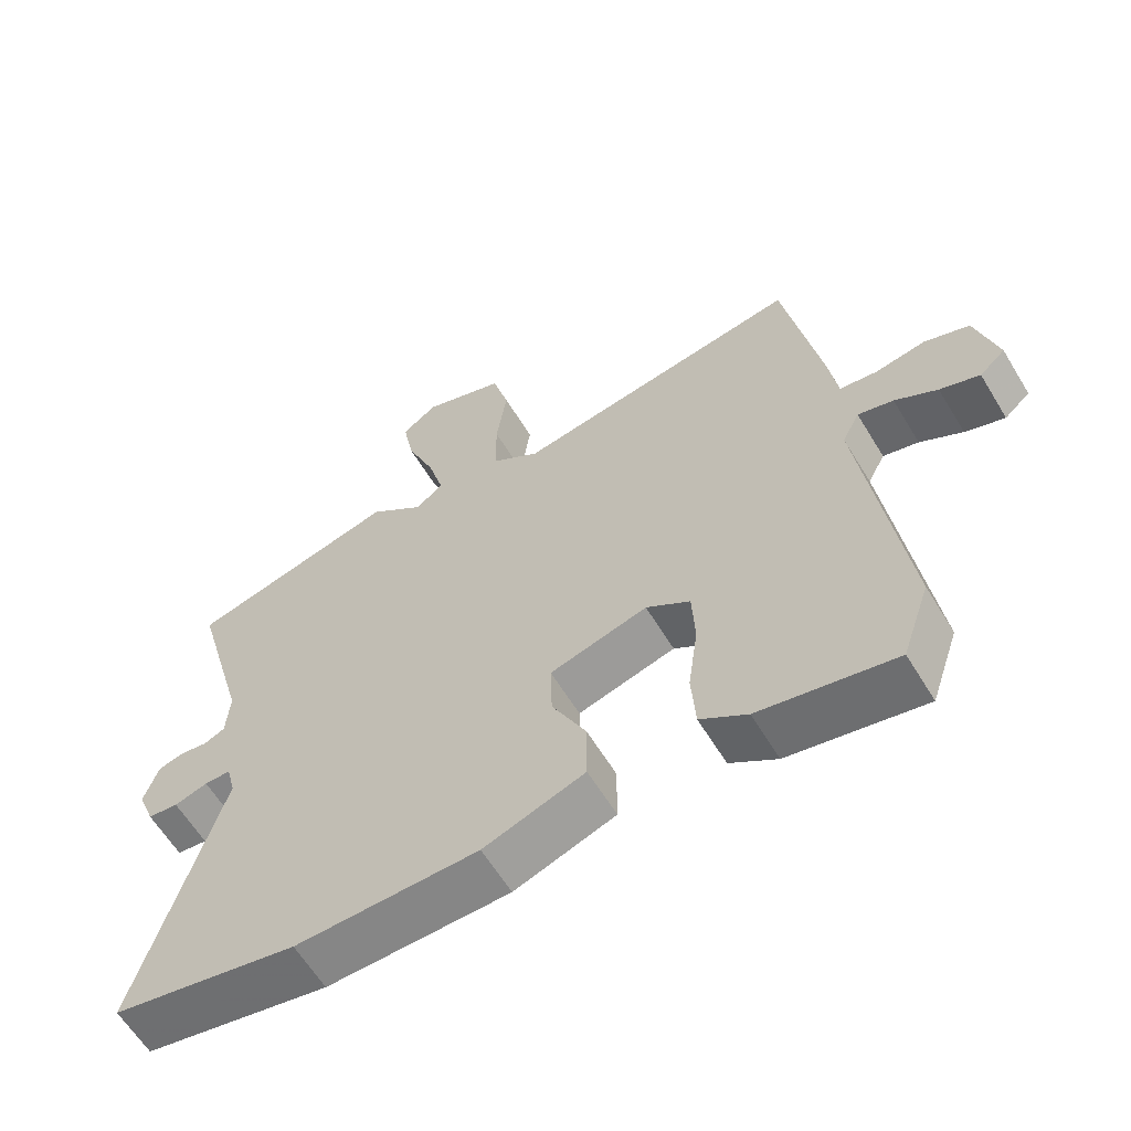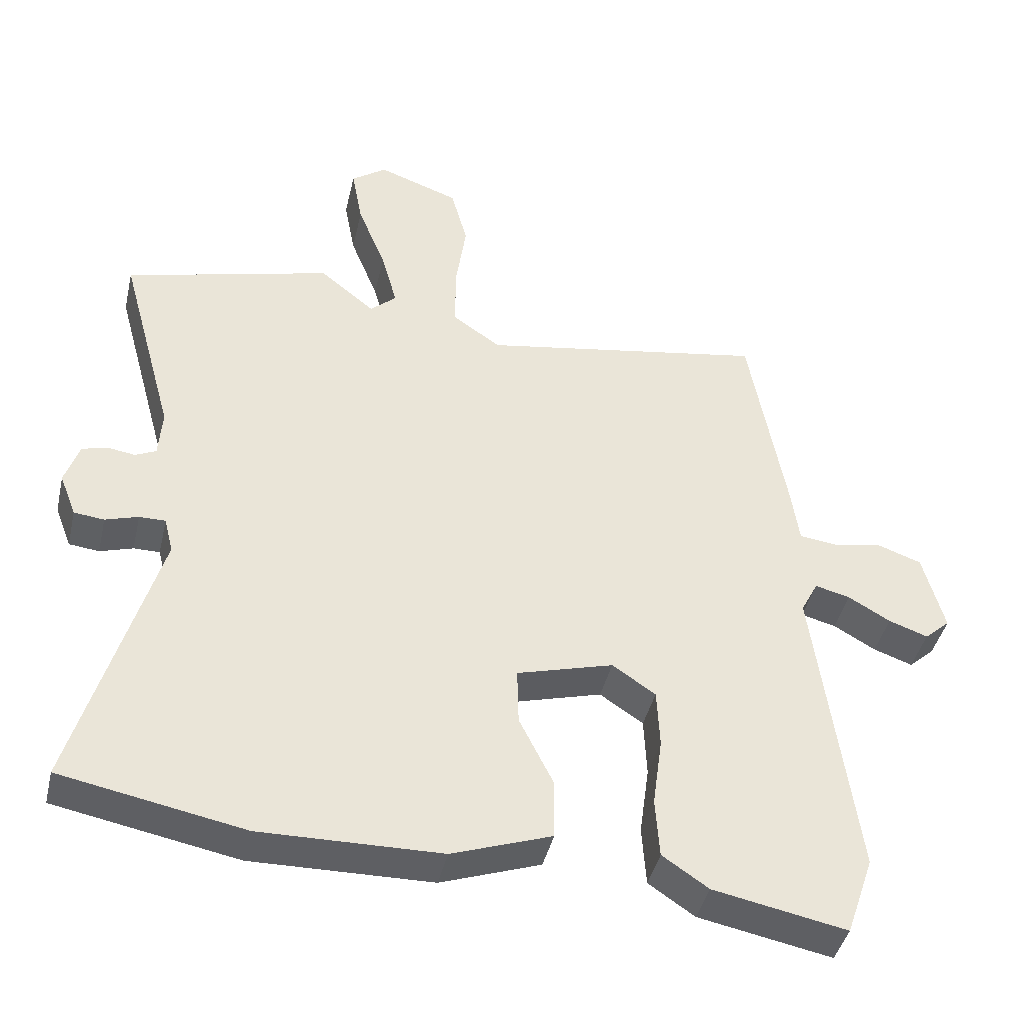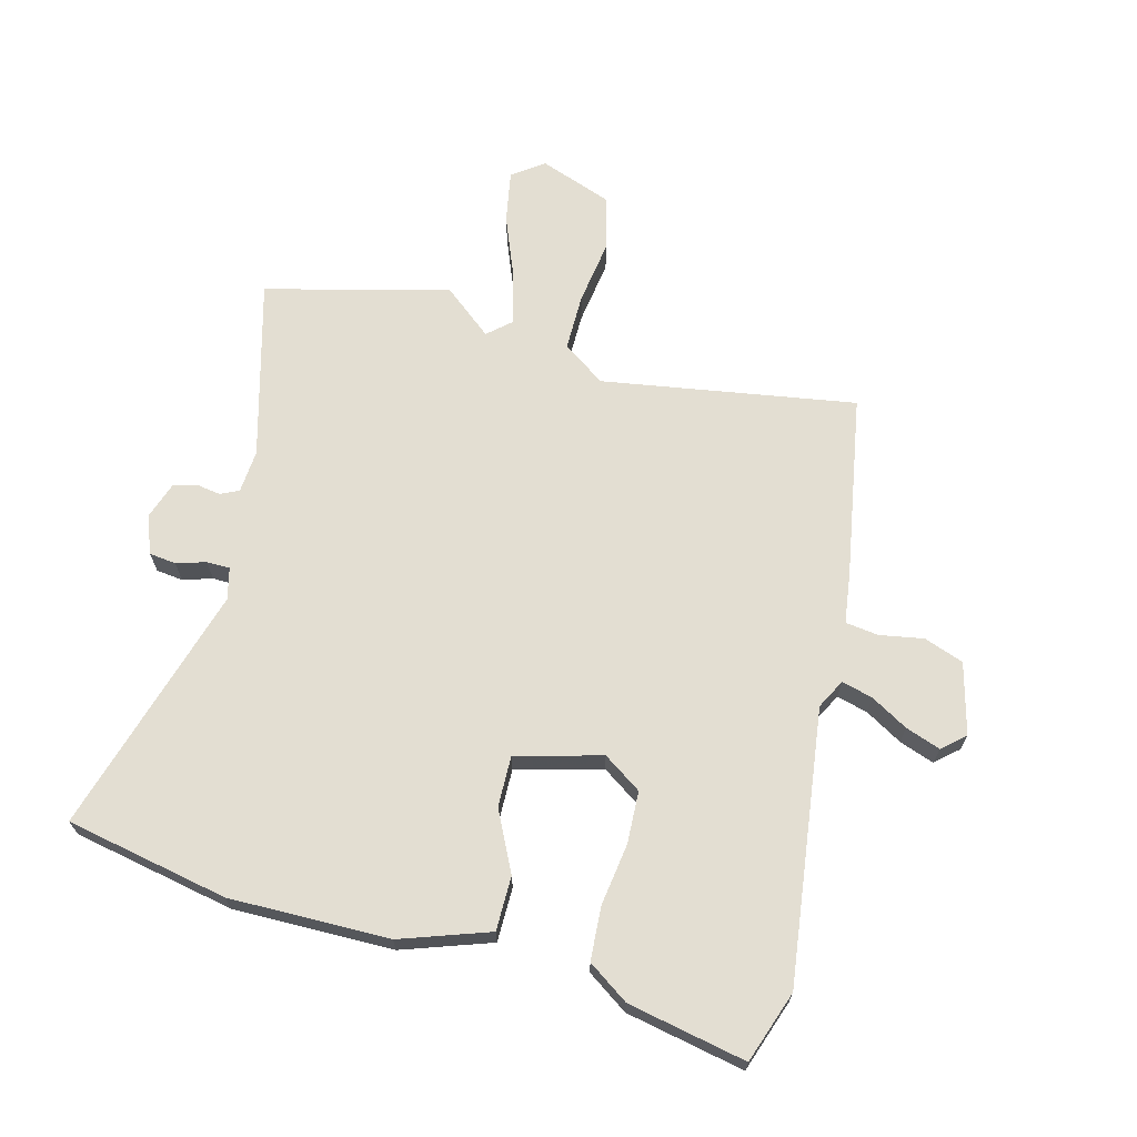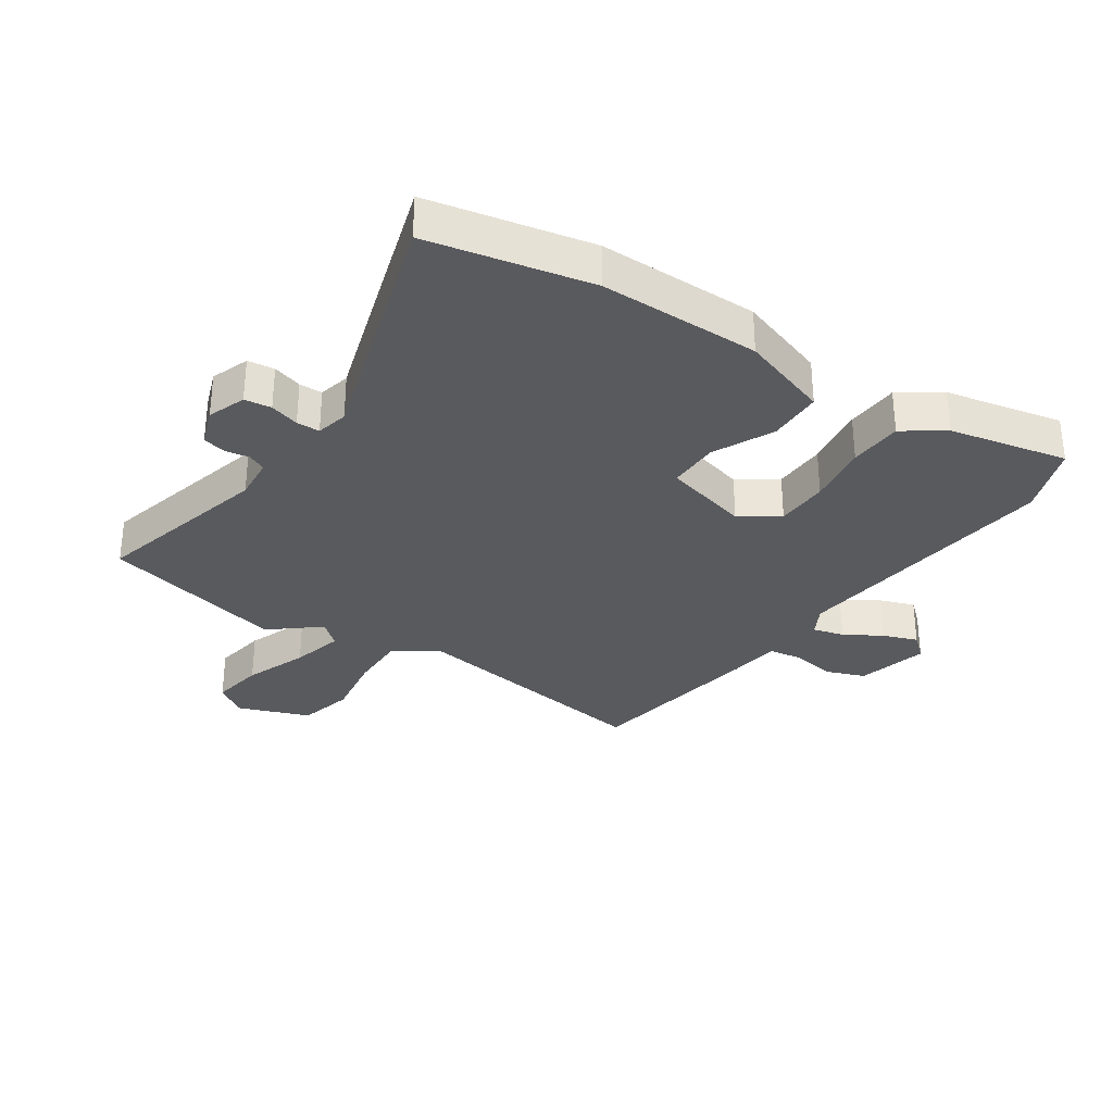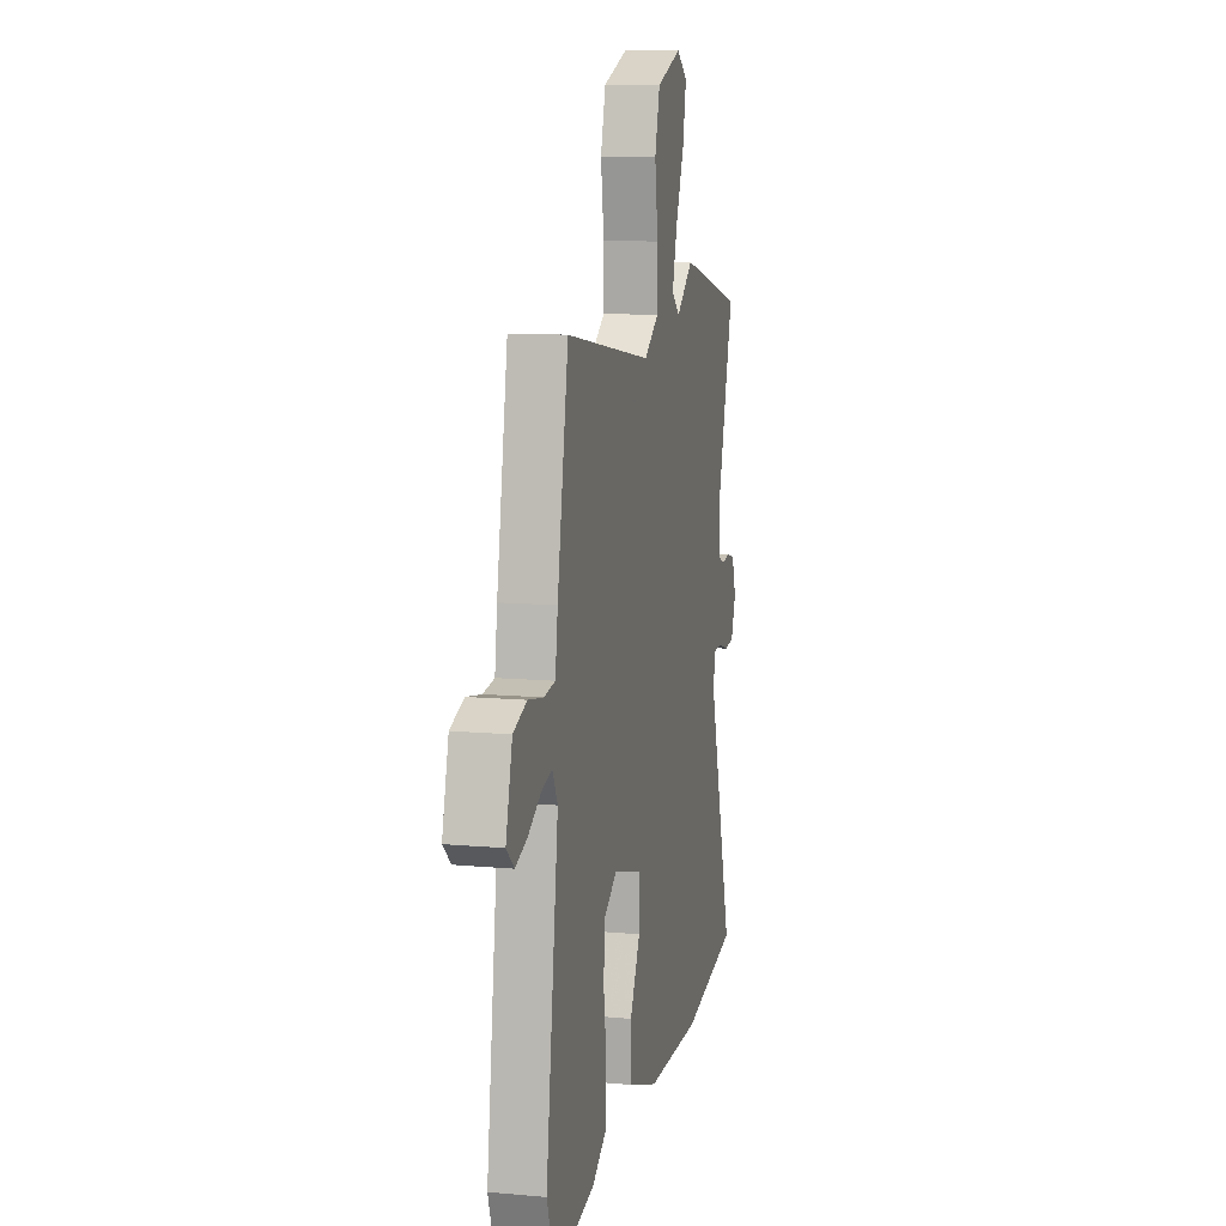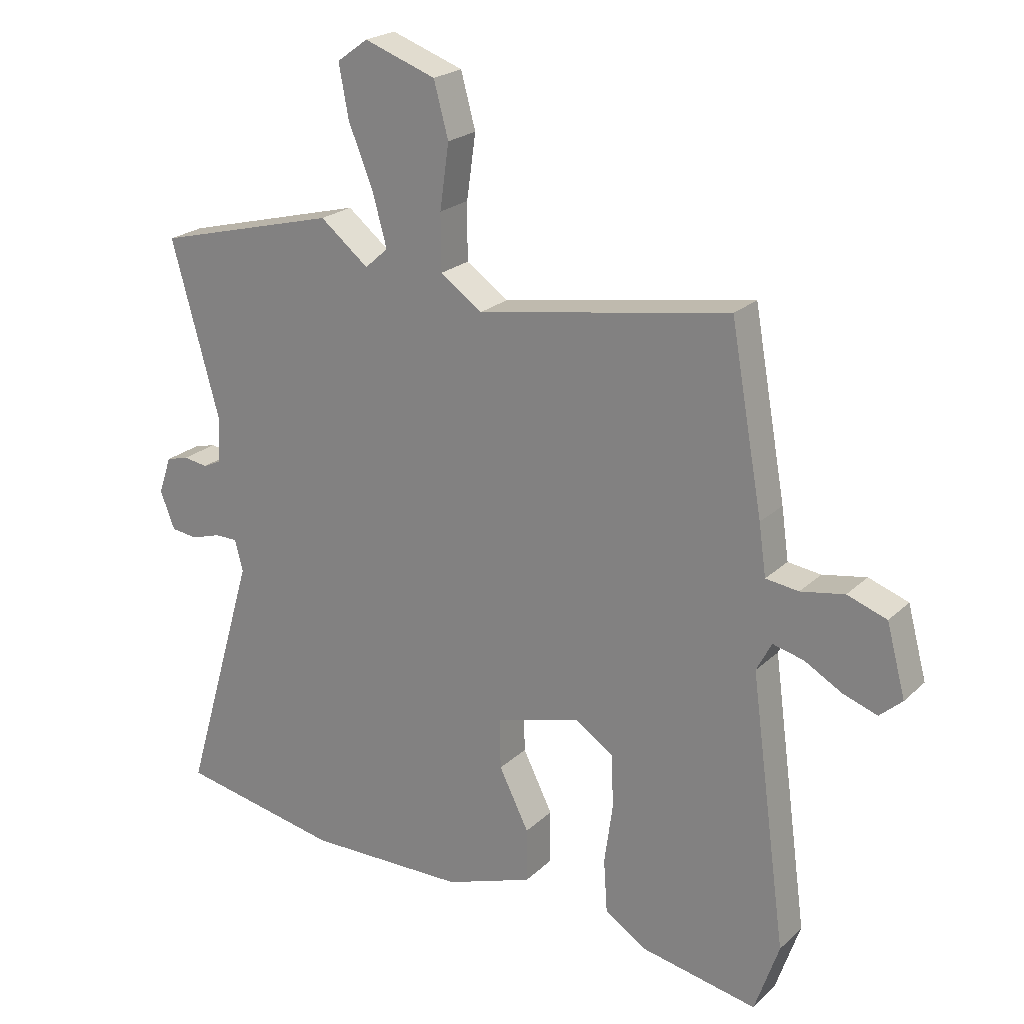
<metadata>
{"format":"obj","ext":"obj","renderer":"f3d","projection":"perspective","resolution":1024,"background":"white","views":[{"elev":-61.5,"azim":-148.8,"up":"+Z"},{"elev":-42.1,"azim":167.1,"up":"+Z"},{"elev":67.7,"azim":-165.0,"up":"+Y"},{"elev":-31.8,"azim":147.0,"up":"+Y"},{"elev":11.1,"azim":-77.3,"up":"+Z"},{"elev":22.2,"azim":-147.1,"up":"+Z"}]}
</metadata>
<code>
v 0.605 0.07 -0.48
v 0.339 0.07 -0.531
v 0.077 0.07 -0.527
v -0.068 0.07 -0.476
v -0.068 0.07 -0.387
v -0.019 0.07 -0.289
v -0.017 0.07 -0.206
v -0.157 0.07 -0.167
v -0.22 0.07 -0.209
v -0.224 0.07 -0.295
v -0.21 0.07 -0.397
v -0.216 0.07 -0.484
v -0.283 0.07 -0.529
v -0.477 0.07 -0.567
v -0.517 0.07 -0.45
v -0.457 0.07 -0.004
v -0.482 0.07 0.044
v -0.533 0.07 0.031
v -0.594 0.07 -0.004
v -0.651 0.07 -0.024
v -0.688 0.07 0.009
v -0.657 0.07 0.125
v -0.592 0.07 0.148
v -0.52 0.07 0.135
v -0.466 0.07 0.142
v -0.454 0.07 0.226
v -0.401 0.07 0.523
v 0.014 0.07 0.453
v 0.084 0.07 0.501
v 0.084 0.07 0.594
v 0.069 0.07 0.7
v 0.093 0.07 0.789
v 0.211 0.07 0.831
v 0.262 0.07 0.794
v 0.246 0.07 0.708
v 0.205 0.07 0.606
v 0.182 0.07 0.522
v 0.22 0.07 0.488
v 0.3 0.07 0.552
v 0.6 0.07 0.474
v 0.52 0.07 0.183
v 0.525 0.07 0.112
v 0.555 0.07 0.098
v 0.595 0.07 0.104
v 0.632 0.07 0.094
v 0.653 0.07 0.032
v 0.629 0.07 -0.03
v 0.585 0.07 -0.035
v 0.537 0.07 -0.02
v 0.499 0.07 -0.02
v 0.486 0.07 -0.072
v 0.605 0 -0.48
v 0.339 0 -0.531
v 0.077 0 -0.527
v -0.068 0 -0.476
v -0.068 0 -0.387
v -0.019 0 -0.289
v -0.017 0 -0.206
v -0.157 0 -0.167
v -0.22 0 -0.209
v -0.224 0 -0.295
v -0.21 0 -0.397
v -0.216 0 -0.484
v -0.283 0 -0.529
v -0.477 0 -0.567
v -0.517 0 -0.45
v -0.457 0 -0.004
v -0.482 0 0.044
v -0.533 0 0.031
v -0.594 0 -0.004
v -0.651 0 -0.024
v -0.688 0 0.009
v -0.657 0 0.125
v -0.592 0 0.148
v -0.52 0 0.135
v -0.466 0 0.142
v -0.454 0 0.226
v -0.401 0 0.523
v 0.014 0 0.453
v 0.084 0 0.501
v 0.084 0 0.594
v 0.069 0 0.7
v 0.093 0 0.789
v 0.211 0 0.831
v 0.262 0 0.794
v 0.246 0 0.708
v 0.205 0 0.606
v 0.182 0 0.522
v 0.22 0 0.488
v 0.3 0 0.552
v 0.6 0 0.474
v 0.52 0 0.183
v 0.525 0 0.112
v 0.555 0 0.098
v 0.595 0 0.104
v 0.632 0 0.094
v 0.653 0 0.032
v 0.629 0 -0.03
v 0.585 0 -0.035
v 0.537 0 -0.02
v 0.499 0 -0.02
v 0.486 0 -0.072
f 46 47 48 49
f 46 49 50
f 43 44 45 46
f 42 43 46 50
f 41 42 50 51
f 38 39 40 41
f 37 38 41 51
f 33 34 35 36
f 33 36 37
f 30 31 32 33
f 29 30 33 37
f 28 29 37 51
f 25 26 27 28
f 21 22 23 24
f 21 24 25
f 18 19 20 21
f 17 18 21 25
f 16 17 25 28
f 10 11 12 13
f 9 10 13 14
f 3 4 5 6
f 3 6 7
f 2 3 7
f 1 2 7
f 51 1 7
f 28 51 7 8
f 16 28 8 9
f 9 14 15 16
f 100 99 98 97
f 101 100 97
f 97 96 95 94
f 101 97 94 93
f 102 101 93 92
f 92 91 90 89
f 102 92 89 88
f 87 86 85 84
f 88 87 84
f 84 83 82 81
f 88 84 81 80
f 102 88 80 79
f 79 78 77 76
f 75 74 73 72
f 76 75 72
f 72 71 70 69
f 76 72 69 68
f 79 76 68 67
f 64 63 62 61
f 65 64 61 60
f 57 56 55 54
f 58 57 54
f 58 54 53
f 58 53 52
f 58 52 102
f 59 58 102 79
f 60 59 79 67
f 67 66 65 60
f 1 52 53 2
f 2 53 54 3
f 3 54 55 4
f 4 55 56 5
f 5 56 57 6
f 6 57 58 7
f 7 58 59 8
f 8 59 60 9
f 9 60 61 10
f 10 61 62 11
f 11 62 63 12
f 12 63 64 13
f 13 64 65 14
f 14 65 66 15
f 15 66 67 16
f 16 67 68 17
f 17 68 69 18
f 18 69 70 19
f 19 70 71 20
f 20 71 72 21
f 21 72 73 22
f 22 73 74 23
f 23 74 75 24
f 24 75 76 25
f 25 76 77 26
f 26 77 78 27
f 27 78 79 28
f 28 79 80 29
f 29 80 81 30
f 30 81 82 31
f 31 82 83 32
f 32 83 84 33
f 33 84 85 34
f 34 85 86 35
f 35 86 87 36
f 36 87 88 37
f 37 88 89 38
f 38 89 90 39
f 39 90 91 40
f 40 91 92 41
f 41 92 93 42
f 42 93 94 43
f 43 94 95 44
f 44 95 96 45
f 45 96 97 46
f 46 97 98 47
f 47 98 99 48
f 48 99 100 49
f 49 100 101 50
f 50 101 102 51
f 51 102 52 1

</code>
